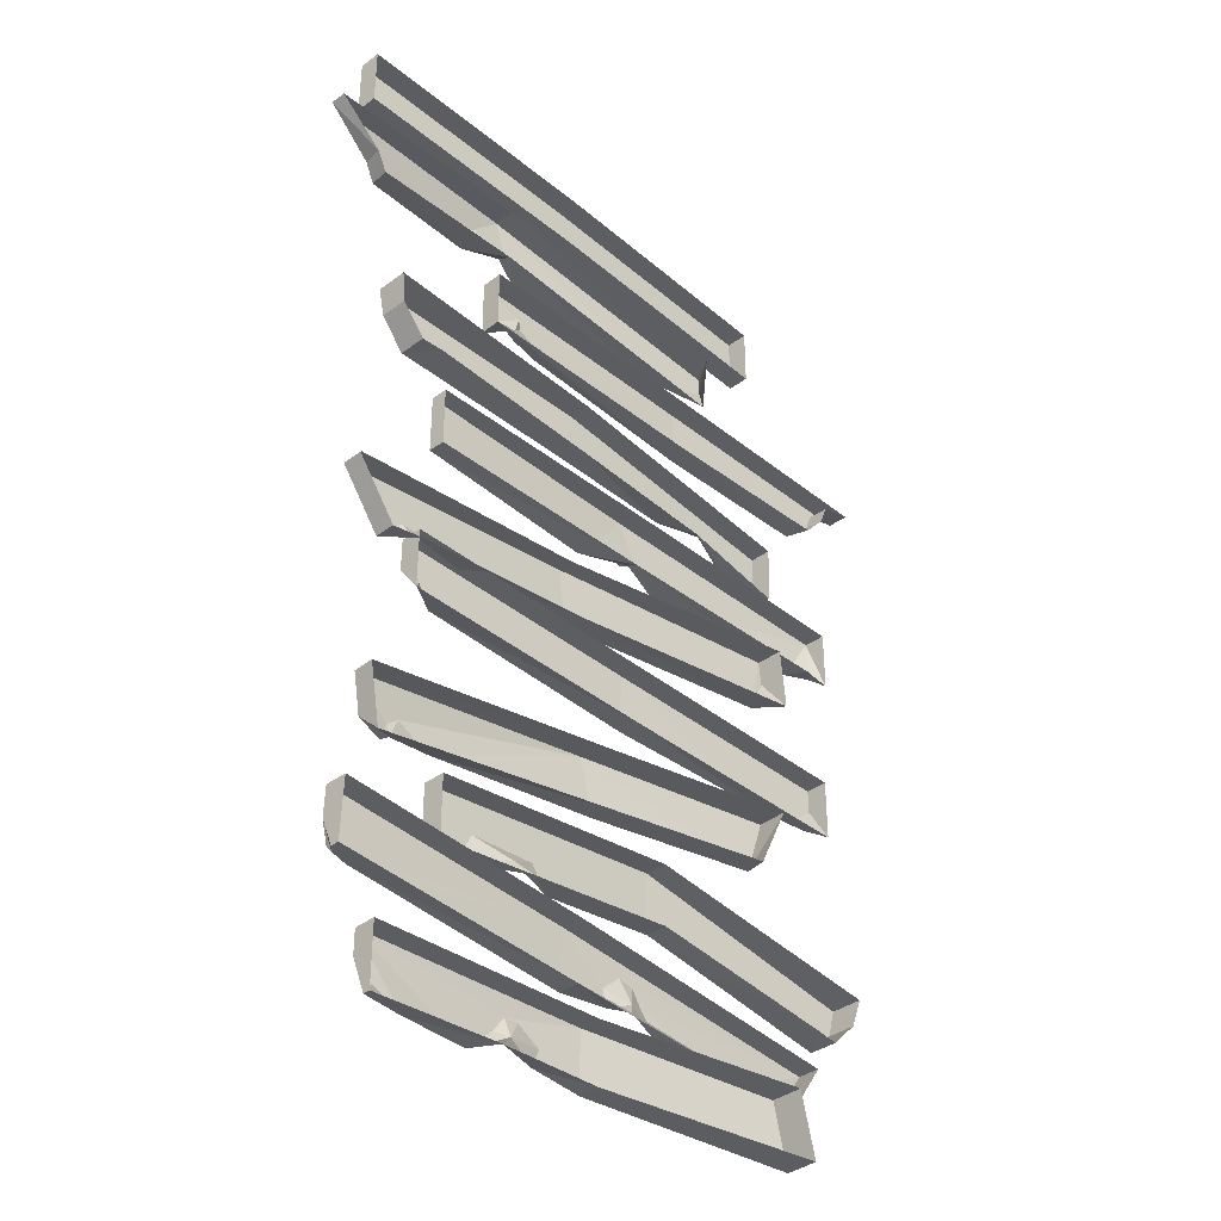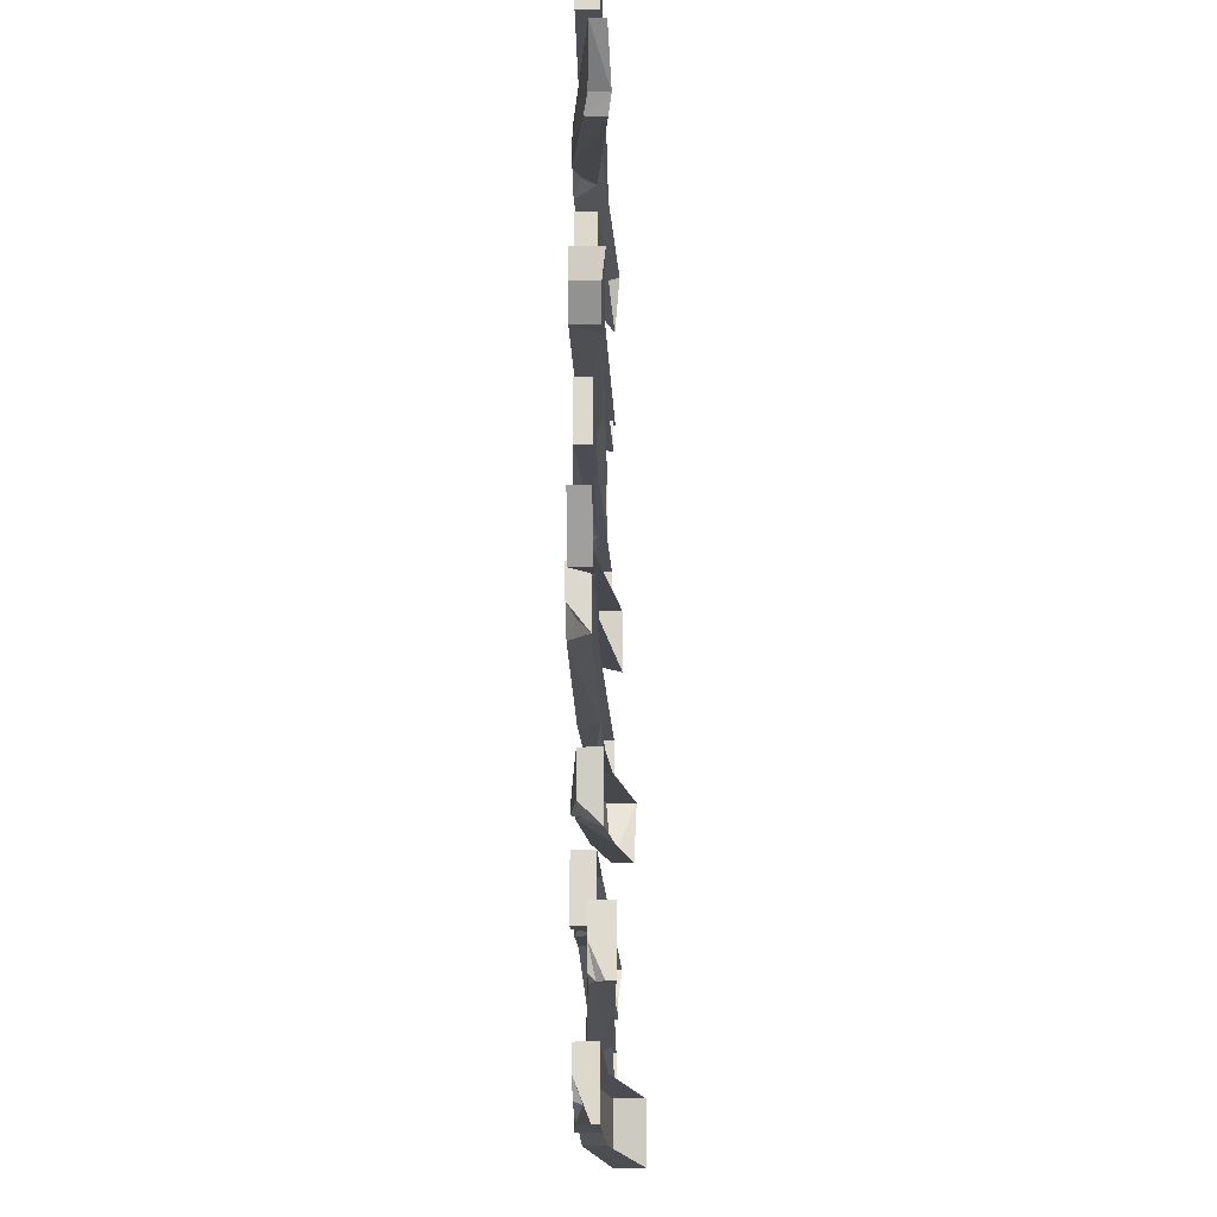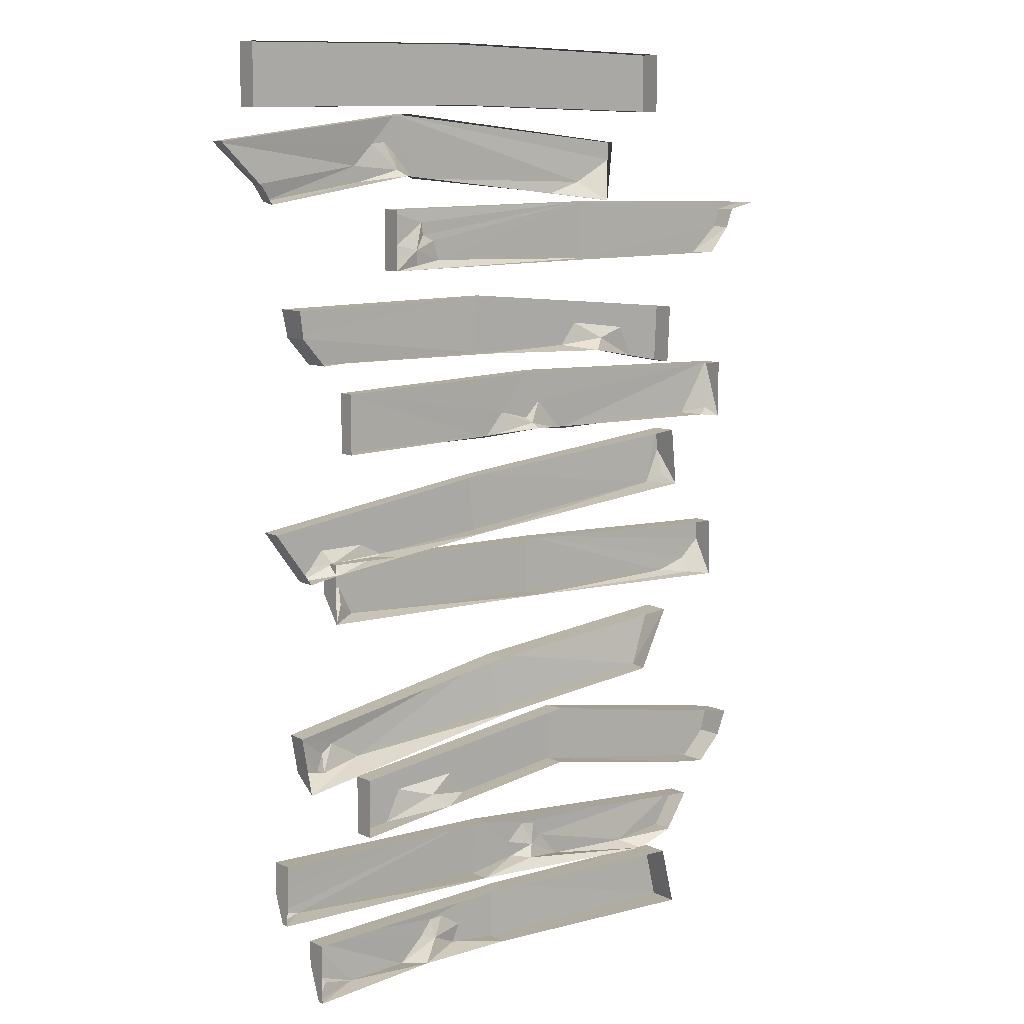
<metadata>
{"format":"obj","ext":"obj","renderer":"f3d","projection":"perspective","resolution":1024,"background":"white","views":[{"elev":-37.6,"azim":133.3,"up":"+Y"},{"elev":-18.1,"azim":90.8,"up":"+Y"},{"elev":9.5,"azim":140.2,"up":"+Y"}]}
</metadata>
<code>
g Object01
v -289 -63.87 26.92
v -289.1 -40.73 26.94
v -288.9 -40.71 5.825
v -288.6 -100.8 5.772
v -288.6 -100.8 5.772
v -42.34 -94.59 14.42
v -268.4 -98.15 17.73
v -42.61 -94.63 35.53
v -43.34 -33.73 35.66
v -233.4 -93.46 27.6
v 216.9 -64.01 38.8
v 217.3 -91.51 17.66
v 217.1 -31.38 17.72
v 216.8 -31.4 38.83
v 217.3 -91.51 17.66
v 184.5 -87.48 38.37
v -42.61 -94.63 35.53
v -43.08 -33.56 14.54
v -288.9 -40.71 5.825
v -289.1 -40.73 26.94
v -43.34 -33.73 35.66
v 216.8 -31.4 38.83
v 217.1 -31.38 17.72
v -266.5 -83.5 27.19
v -289.1 -40.73 26.94
v -289 -63.87 26.92
v -233.4 -93.46 27.6
v 216.9 -64.01 38.8
v 216.8 -31.4 38.83
v 199.4 -59.07 38.58
v 184.5 -87.48 38.37
v -266.5 -83.5 27.19
v -289 -63.87 26.92
v -288.6 -100.8 5.772
v -268.4 -98.15 17.73
v -233.4 -93.46 27.6
v 199.4 -59.07 38.58
v 203.5 -75.36 29.91
v 216.9 -64.01 38.8
v 217.3 -91.51 17.66
v 184.5 -87.48 38.37
v -222.4 44.67 22.79
v -220 69.13 22.79
v -220 69.13 -3.257
v -226 9.305 -3.257
v -206.4 9.828 22.79
v -226 9.305 -3.257
v 28.36 -19.16 14.79
v 28.36 -19.16 35.91
v -206.4 9.828 22.79
v 28.36 -19.16 35.91
v 34.46 40.66 35.91
v -220 69.13 22.79
v 34.47 40.78 19.73
v -220 69.13 -3.257
v -220 69.13 22.79
v 34.46 40.66 35.91
v 287.7 6.62 35.91
v 287.7 6.62 14.79
v 234.6 -34.35 35.91
v 287.7 6.62 35.91
v 221.6 -18.8 35.91
v 213.2 -41.19 14.79
v 149.1 -30.27 35.91
v 173.9 -18.45 35.91
v 247.8 -47.07 35.91
v 149.1 -30.27 35.91
v -222.4 44.67 22.79
v 173.9 -18.45 35.91
v 149.1 -30.27 35.91
v 213.7 -31.65 27.69
v 213.2 -41.19 14.79
v 247.8 -47.07 35.91
v 234.6 -34.35 35.91
v 221.6 -18.8 35.91
v -222.4 44.67 22.79
v -218.3 16.51 10.49
v -206.4 9.828 22.79
v -226 9.305 -3.257
v -226 9.305 -3.257
v 247.8 -47.07 15.77
v 247.8 -47.07 35.91
v 213.2 -41.19 14.79
v 287.7 6.62 35.91
v 247.8 -47.07 35.91
v 247.8 -47.07 15.77
v 287.7 6.62 15.77
f 1 2 3
f 3 4 1
f 5 6 7
f 8 9 10
f 11 12 13
f 13 14 11
f 6 15 16
f 16 17 6
f 18 19 20
f 20 21 18
f 18 21 22
f 22 23 18
f 9 24 10
f 9 25 26
f 9 26 24
f 27 7 6
f 6 17 27
f 28 29 30
f 29 9 30
f 31 30 9
f 9 8 31
f 32 33 34
f 34 35 32
f 35 36 32
f 37 38 39
f 39 38 40
f 40 38 41
f 37 41 38
f 42 43 44
f 44 45 42
f 46 47 48
f 48 49 46
f 50 51 52
f 52 53 50
f 54 55 56
f 56 57 54
f 54 57 58
f 58 59 54
f 60 61 62
f 48 63 64
f 64 49 48
f 65 62 61
f 61 52 65
f 60 66 61
f 65 52 51
f 51 67 65
f 53 68 50
f 69 70 71
f 70 72 71
f 72 73 71
f 73 74 71
f 74 75 71
f 75 69 71
f 76 77 78
f 78 77 79
f 80 77 76
f 81 82 83
f 84 85 86
f 86 87 84
g Object04
v 182.1 -317.4 34.79
v 182.1 -317.4 13.67
v 182.1 -257.2 13.67
v 182.1 -257.2 34.79
v 45.27 -299.7 34.79
v -73.86 -284.4 34.79
v -73.86 -284.4 13.67
v 78.84 -304.1 13.67
v -73.86 -224.1 13.67
v -73.86 -224.2 34.79
v 182.1 -257.2 34.79
v 182.1 -257.2 13.67
v -310.2 -263.5 -1.564
v -310.2 -263.5 28.65
v 45.27 -299.7 34.79
v 62.4 -275.9 34.79
v -73.86 -224.2 34.79
v 182.1 -317.4 13.67
v 182.1 -317.4 34.79
v 145.2 -312.6 34.79
v 182.1 -257.2 34.79
v 129.6 -280.7 34.79
v 145.2 -312.6 34.79
v 182.1 -317.4 34.79
v -73.86 -284.4 34.79
v 129.6 -280.7 34.79
v 92.78 -291.6 25.3
v 145.2 -312.6 34.79
v 78.84 -304.1 13.67
v 45.27 -299.7 34.79
v 62.4 -275.9 34.79
v -310.2 -263.5 28.65
v -302.9 -290.7 28.84
v -277.2 -316.8 29.51
v -253.2 -314.1 2.112
v -277.2 -316.8 29.51
v -310.2 -263.5 28.65
v -310.2 -263.5 -1.564
v -302.9 -290.7 1.887
v -302.9 -290.7 28.84
v -277.2 -316.8 2.555
v -277.2 -316.8 29.51
v -253.2 -314.1 2.112
v -169.9 -189.3 -13.82
v 6.342 -212.2 1.524
v 5.112 -212 22.6
v -174.2 -188.8 6.985
v 259.6 -236.9 27.94
v 257.3 -256.7 6.857
v 267.8 -197.5 6.857
v 266.6 -197.3 27.94
v 257.3 -256.7 6.857
v 184.1 -234 30.3
v 16.75 -152.9 3.321
v 15.31 -152.7 27.6
v 266.6 -197.3 27.94
v 267.8 -197.5 6.857
v 232.3 -242.2 33.2
v 266.6 -197.3 27.94
v 226.8 -224.8 32.7
v 15.31 -152.7 27.6
v 215.7 -216 31.97
v 259.6 -236.9 27.94
v 184.1 -234 30.3
v 5.112 -212 22.6
v 215.7 -216 31.97
v 184.1 -234 30.3
v 230.1 -242.7 24.95
v 257.3 -256.7 6.857
v 259.6 -236.9 27.94
v 232.3 -242.2 33.2
v 226.8 -224.8 32.7
v -174.2 -188.8 6.985
v -199.9 -126.3 12.07
v -199.9 -126.3 12.07
v -198.4 -126.5 -16.3
v -174.2 -188.8 6.985
v -199.9 -126.3 12.07
v -198.4 -126.5 -16.3
v -169.9 -189.3 -13.82
f 88 89 90
f 90 91 88
f 92 93 94
f 94 95 92
f 96 97 98
f 98 99 96
f 96 100 101
f 101 97 96
f 102 103 104
f 105 106 107
f 107 95 105
f 108 109 110
f 108 110 111
f 109 108 104
f 104 103 109
f 102 104 112
f 113 114 115
f 115 114 116
f 116 114 117
f 117 114 118
f 118 114 113
f 119 120 104
f 93 121 122
f 122 94 93
f 112 120 123
f 104 120 112
f 124 125 126
f 126 127 124
f 127 126 128
f 128 129 127
f 128 130 129
f 131 132 133
f 133 134 131
f 135 136 137
f 137 138 135
f 132 139 140
f 140 133 132
f 141 142 143
f 143 144 141
f 145 146 147
f 146 148 149
f 145 150 146
f 146 149 147
f 151 149 148
f 148 152 151
f 153 154 155
f 154 156 155
f 156 157 155
f 157 158 155
f 158 159 155
f 159 153 155
f 160 152 148
f 148 161 160
f 162 142 141
f 141 163 162
f 164 165 166
f 166 167 164
g Object05
v 294.5 -350.2 18.48
v 295.5 -380.2 -2.637
v 293.5 -320.1 -2.637
v 293.5 -320.1 18.48
v 39.65 -388.5 3.595
v 295.5 -380.2 -2.637
v 269.3 -378.3 18.48
v 39.65 -388.5 24.71
v 39.65 -388.5 24.71
v 269.3 -378.3 18.48
v 37.67 -328.4 24.71
v 37.67 -328.3 3.595
v -252.6 -350.9 3.467
v -252.6 -350.9 24.31
v 37.67 -328.4 24.71
v 293.5 -320.1 18.48
v 293.5 -320.1 -2.637
v -29.57 -346.7 25.3
v -252.6 -350.9 24.31
v -44.93 -350.5 25.3
v -77.45 -390.5 25.3
v -168.2 -393.6 21.53
v -185.3 -402.1 3.288
v -30.4 -382.8 12.51
v -14.63 -380.3 25.3
v -9.859 -364.4 25.3
v -14.63 -380.3 25.3
v -54.3 -364.8 25.3
v -227.4 -387.6 23.51
v -168.2 -393.6 21.53
v 288.7 -373 18.48
v 294.5 -350.2 18.48
v 293.5 -320.1 18.48
v -14.63 -380.3 25.3
v -9.859 -364.4 25.3
v -37.18 -370.5 18.71
v 288.5 -379.5 12.33
v 295.5 -380.2 5.328
v 294.5 -350.2 18.48
v 288.7 -373 18.48
v 269.3 -378.3 18.48
v -54.3 -364.8 25.3
v -77.45 -390.5 25.3
v -30.4 -382.8 12.51
v -29.57 -346.7 25.3
v -44.93 -350.5 25.3
v 269.3 -378.3 18.48
v 295.5 -380.2 -2.637
v 295.5 -380.2 5.328
v 288.5 -379.5 12.33
v 294.5 -350.2 18.48
v 295.5 -380.2 5.328
v 295.5 -380.2 -2.637
v -77.45 -390.5 25.3
v -227.4 -387.6 23.51
v -252.6 -350.9 24.31
v -252.6 -350.9 3.467
v -227.4 -387.6 2.929
v -168.2 -393.6 21.53
v -227.4 -387.6 23.51
v -227.4 -387.6 1.423
v -185.3 -402.1 3.288
f 168 169 170
f 170 171 168
f 172 173 174
f 174 175 172
f 176 177 178
f 179 180 181
f 181 182 179
f 179 182 183
f 183 184 179
f 185 178 186
f 186 187 185
f 188 189 190
f 190 191 188
f 192 191 172
f 172 175 192
f 172 191 190
f 176 178 193
f 193 194 176
f 186 195 187
f 186 196 197
f 197 195 186
f 185 193 178
f 198 199 178
f 199 200 178
f 177 198 178
f 201 202 203
f 204 205 206
f 206 207 204
f 208 204 207
f 209 210 203
f 210 211 203
f 211 201 203
f 202 212 203
f 212 213 203
f 213 209 203
f 214 215 216
f 216 217 214
f 218 219 220
f 197 221 195
f 222 223 224
f 224 225 222
f 226 227 228
f 228 229 226
g Object03
v -115.2 258.5 11.63
v -116 258.5 32.73
v -278.3 260 27.64
v -286.3 260.8 6.127
v 140.2 254.5 35.3
v 141 254.5 14.2
v 140.8 314.6 14.19
v 140.2 314.6 35.3
v -115.2 318.8 11.63
v -348.3 314.6 4.906
v -348.2 314.6 25.26
v -115.8 318.7 32.74
v 140.2 314.6 35.3
v 140.8 314.6 14.19
v -115.8 318.7 32.74
v -316.6 307.4 26.28
v -116 258.5 32.73
v 125.9 278.8 34.75
v 140.2 314.6 35.3
v 96 300.8 33.62
v 141 254.5 14.2
v 109 258.6 25.28
v 75.04 262.9 32.83
v 140.2 254.5 35.3
v 94.38 288 33.56
v 75.04 262.9 32.83
v 81.77 282.4 33.08
v 141 254.5 14.2
v 140.2 254.5 35.3
v 107.8 273.7 26.16
v 125.9 278.8 34.75
v 96 300.8 33.62
v 94.38 288 33.56
v 81.77 282.4 33.08
v 75.04 262.9 32.83
v 109 258.6 25.28
v -348.2 314.6 25.26
v -309.5 287.8 26.51
v -278.3 260 27.64
v -316.6 307.4 26.28
v -348.2 314.6 25.26
v -348.3 314.6 4.906
v -317.5 307.4 6.672
v -309.5 287.8 26.51
v -310.4 287.8 6.901
v -278.3 260 27.64
v -286.3 260.8 6.127
v -129.3 379.9 -1.785
v -145.6 362 23.41
v -145.6 379.9 23.41
v -127 319.8 2.89
v 126.6 347.2 15.46
v -106.2 322.7 9.878
v 126.6 368.5 36.57
v 126.6 407.3 36.57
v 105 344.4 36.57
v 170 341.6 36.57
v 294.2 322.4 3.279
v 290.8 324.8 23.61
v 126.6 407.4 15.46
v -129.3 379.9 -1.785
v -145.6 379.9 23.41
v 126.6 407.3 36.57
v 348.3 380.8 18.54
v 348.3 380.8 3.291
v 154.2 378.4 36.57
v 139.3 380.3 36.57
v -103.3 339.1 23.41
v -66.48 327.9 23.41
v 348.3 380.8 18.54
v 176 357.3 36.57
v -127 319.8 2.89
v -145.6 362 23.41
v -145.6 379.9 23.41
v 105 344.4 36.57
v -66.48 327.9 23.41
v 105 344.4 36.57
v 129.2 353.2 29.32
v 126.6 368.5 36.57
v 176 357.3 36.57
v 170 341.6 36.57
v 126.6 347.2 15.46
v 139.3 380.3 36.57
v 154.2 378.4 36.57
v -103.3 339.1 23.41
v -145.6 362 23.41
v -127 319.8 2.89
v -106.2 322.7 9.878
v -66.48 327.9 23.41
v 170 341.6 36.57
v 290.8 324.8 23.61
v 303 340.4 19.86
v 290.8 324.8 23.61
v 294.2 322.4 3.279
v 305.9 338.2 0.3314
v 303 340.4 19.86
v 348.3 380.8 18.54
v 348.3 380.8 3.291
f 230 231 232
f 232 233 230
f 234 235 236
f 236 237 234
f 238 239 240
f 240 241 238
f 238 241 242
f 242 243 238
f 244 245 246
f 247 248 249
f 231 230 250
f 250 251 252
f 231 250 252
f 247 253 248
f 248 244 249
f 244 254 249
f 244 255 256
f 244 256 254
f 244 246 255
f 257 258 259
f 258 260 259
f 260 261 259
f 261 262 259
f 262 263 259
f 263 264 259
f 264 265 259
f 265 257 259
f 244 266 245
f 267 268 246
f 245 267 246
f 269 270 271
f 271 272 269
f 273 269 272
f 272 274 273
f 275 273 274
f 274 276 275
f 277 278 279
f 280 281 282
f 283 284 285
f 286 281 287
f 287 288 286
f 289 290 291
f 291 292 289
f 289 292 293
f 293 294 289
f 295 284 296
f 285 284 297
f 297 298 285
f 284 283 296
f 295 299 284
f 295 300 299
f 277 301 278
f 284 302 297
f 284 303 302
f 281 304 305
f 281 305 282
f 306 307 308
f 309 307 310
f 310 307 311
f 311 307 306
f 312 308 307
f 309 313 307
f 313 312 307
f 314 315 316
f 316 317 314
f 317 318 314
f 300 319 320
f 320 321 300
f 299 300 321
f 322 323 324
f 324 325 322
f 326 325 324
f 324 327 326
g juqing_yewai_572_stair_02
v -208.7 -461 5.744
v -194.1 -400.8 6.171
v -193.5 -400.8 -23.94
v -208.1 -461 -24.37
v 12.37 -466 7.47
v 11.76 -466 28.58
v -208.7 -461 5.744
v -208.1 -461 -24.37
v 11.76 -407 28.58
v -194.1 -400.8 6.171
v -208.7 -461 5.744
v 11.76 -466 28.58
v 12.37 -406.9 7.47
v -193.5 -400.8 -23.94
v -194.1 -400.8 6.171
v 11.76 -407 28.58
v 245.9 -416.5 30.82
v 246.5 -416.5 9.715
v 78.22 -428.5 30.51
v 55.34 -442.4 29.85
v 112.9 -467 10.4
v 63.35 -460.7 30.08
v 92.37 -429.3 30.92
v 245.9 -416.5 30.82
v 63.35 -460.7 30.08
v 104.6 -445.4 31.28
v 129.8 -469.3 32.01
v 245.9 -440.4 30.82
v 233.9 -458.4 30.47
v 196.8 -470.3 29.39
v 129.8 -469.3 32.01
v 246.5 -476.7 9.715
v 245.9 -440.4 30.82
v 246.5 -476.7 9.715
v 246.5 -416.5 9.715
v 245.9 -416.5 30.82
v 196.8 -470.3 29.39
v 129.8 -469.3 32.01
v 104.6 -445.4 31.28
v 91.03 -447.8 24.3
v 92.37 -429.3 30.92
v 78.22 -428.5 30.51
v 55.34 -442.4 29.85
v 63.35 -460.7 30.08
v 112.9 -467 10.4
v 196.8 -470.3 29.39
v 246.5 -476.7 9.715
v 246.3 -476.7 16.6
v 246.3 -476.7 16.6
v 246.5 -476.7 9.715
v 245.9 -440.4 30.82
v 245.9 -440.4 30.82
v 233.9 -458.4 30.47
v 233.7 -461.4 22.68
v 196.8 -470.3 29.39
v 246.3 -476.7 16.6
v -203.1 411.9 30.53
v -203.1 472 30.53
v -203.1 472 9.416
v -203.1 411.9 9.416
v 52.91 416.4 9.416
v 52.91 416.4 30.53
v -203.1 411.9 30.53
v -203.1 411.9 9.416
v 52.91 476.6 30.53
v -203.1 472 30.53
v -203.1 411.9 30.53
v 52.91 416.4 30.53
v 308.9 411.9 30.53
v 308.9 411.9 9.416
v 308.9 472 9.416
v 308.9 472 30.53
v 308.9 411.9 9.416
v 308.9 411.9 30.53
v 308.9 411.9 30.53
v 308.9 472 30.53
v 52.91 476.7 9.416
v -203.1 472 9.416
v -203.1 472 30.53
v 52.91 476.6 30.53
v 308.9 472 30.53
v 308.9 472 9.416
f 328 329 330
f 330 331 328
f 332 333 334
f 334 335 332
f 336 337 338
f 338 339 336
f 340 341 342
f 342 343 340
f 340 343 344
f 344 345 340
f 346 336 347
f 332 348 349
f 349 333 332
f 336 346 350
f 350 351 336
f 347 336 339
f 339 352 347
f 350 353 351
f 353 354 351
f 355 351 356
f 357 358 348
f 357 348 359
f 360 361 362
f 362 363 360
f 351 354 364
f 351 364 356
f 365 366 367
f 366 368 367
f 368 369 367
f 369 370 367
f 370 371 367
f 371 372 367
f 372 365 367
f 373 374 375
f 376 377 378
f 379 380 381
f 380 382 381
f 382 383 381
f 383 379 381
f 384 385 386
f 386 387 384
f 388 389 390
f 390 391 388
f 392 393 394
f 394 395 392
f 396 397 398
f 398 399 396
f 388 400 401
f 401 389 388
f 392 395 402
f 402 403 392
f 404 405 406
f 406 407 404
f 404 407 408
f 408 409 404
g Object02
v -301.7 137.6 7.956
v -301.7 77.46 7.956
v -301.7 137.6 29.07
v -265.3 82.16 29.07
v -275.5 80.84 7.956
v -45.68 83.13 17.45
v -92.52 77.09 38.57
v -62.59 109.3 38.57
v -301.7 137.6 29.07
v -92.52 77.09 38.57
v 196.9 76.12 33.76
v 196.9 76.12 17.4
v 196.9 136.3 17.4
v 196.9 136.3 33.76
v 196.9 76.12 17.4
v 196.9 76.12 33.76
v 9.311 76.04 38.57
v -45.68 143.4 17.4
v -301.7 137.6 7.956
v -301.7 137.6 29.07
v -45.68 143.3 38.52
v 196.9 136.3 33.76
v 196.9 136.3 17.4
v 9.311 76.04 38.57
v 196.9 136.3 33.76
v -12.55 100.6 38.57
v -45.68 92.58 38.57
v -45.68 143.3 38.52
v -265.3 82.16 29.07
v 196.9 76.12 33.76
v -301.7 137.6 29.07
v -293.6 86.67 20.55
v -265.3 82.16 29.07
v -275.5 80.84 7.956
v -301.7 77.46 7.956
v -62.59 109.3 38.57
v -92.52 77.09 38.57
v -45.77 88.08 28.5
v -45.68 83.13 17.45
v 9.311 76.04 38.57
v -12.55 100.6 38.57
v -45.68 92.58 38.57
v -225.5 142.9 32.55
v -228.6 203 32.55
v -228.6 203 11.43
v -225.5 142.9 11.43
v -89.72 167.5 32.55
v -123 161.4 11.43
v 29.6 166.8 11.43
v 29.6 166.8 32.55
v 26.63 225.2 11.43
v -228.6 203 11.43
v -228.6 203 32.55
v 26.64 225.1 32.55
v 263.5 221.8 35.84
v 263.5 221.8 5.626
v -89.72 167.5 32.55
v 26.64 225.1 32.55
v -108 190.4 32.55
v -225.5 142.9 11.43
v -188.9 149.5 32.55
v -225.5 142.9 32.55
v -228.6 203 32.55
v -188.9 149.5 32.55
v -174.9 182.2 32.55
v -225.5 142.9 32.55
v 29.6 166.8 32.55
v -174.9 182.2 32.55
v -188.9 149.5 32.55
v -137.6 173.2 23.06
v -123 161.4 11.43
v -89.72 167.5 32.55
v -108 190.4 32.55
v 263.5 221.8 35.84
v 257.6 194.1 36.03
v 209.1 168.2 9.301
v 233.2 166.8 36.7
v 233.2 166.8 36.7
v 263.5 221.8 35.84
v 257.6 194.1 36.03
v 257.6 194.1 9.076
v 263.5 221.8 5.626
v 233.2 166.8 36.7
v 233.2 166.8 9.745
v 209.1 168.2 9.301
f 410 411 412
f 413 414 415
f 415 416 413
f 417 418 419
f 420 421 422
f 422 423 420
f 415 424 425
f 425 426 415
f 427 428 429
f 429 430 427
f 427 430 431
f 431 432 427
f 433 434 435
f 417 436 437
f 418 438 419
f 417 437 418
f 437 436 435
f 433 439 434
f 434 437 435
f 440 441 442
f 442 441 443
f 444 441 440
f 441 444 443
f 445 446 447
f 446 448 447
f 448 449 447
f 449 450 447
f 450 451 447
f 451 445 447
f 452 453 454
f 454 455 452
f 456 457 458
f 458 459 456
f 460 461 462
f 462 463 460
f 460 463 464
f 464 465 460
f 466 467 468
f 469 457 470
f 470 471 469
f 472 473 474
f 472 475 473
f 474 468 467
f 467 472 474
f 466 476 467
f 477 478 479
f 478 480 479
f 480 481 479
f 481 482 479
f 482 477 479
f 483 467 484
f 459 458 485
f 485 486 459
f 476 487 484
f 467 476 484
f 488 489 490
f 490 491 488
f 489 492 493
f 493 490 489
f 493 492 494

</code>
